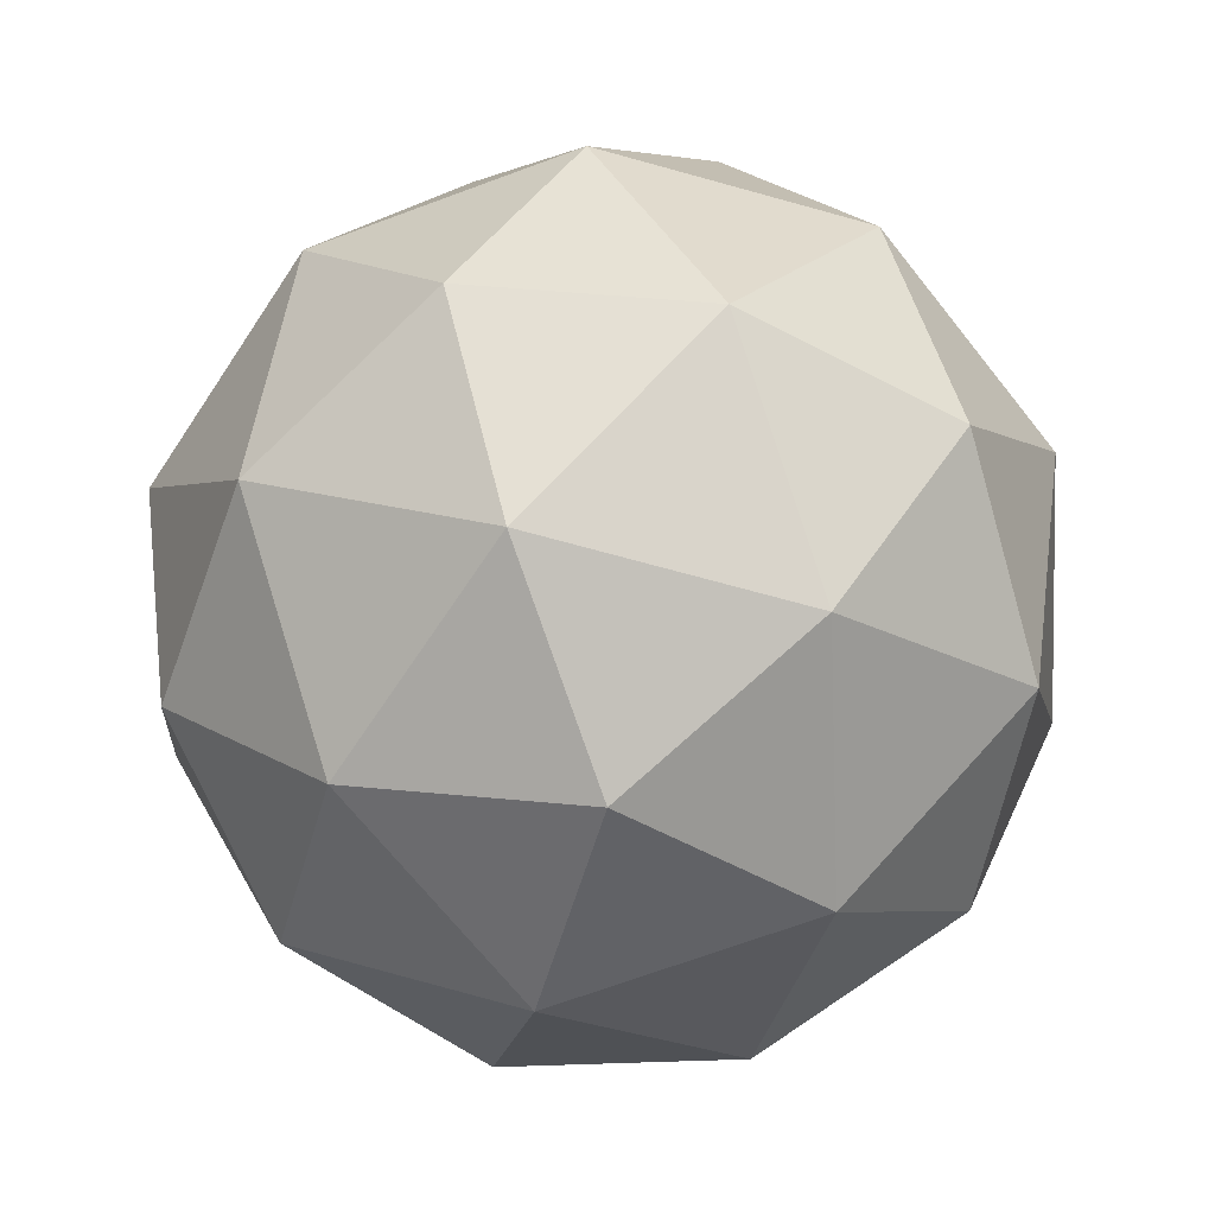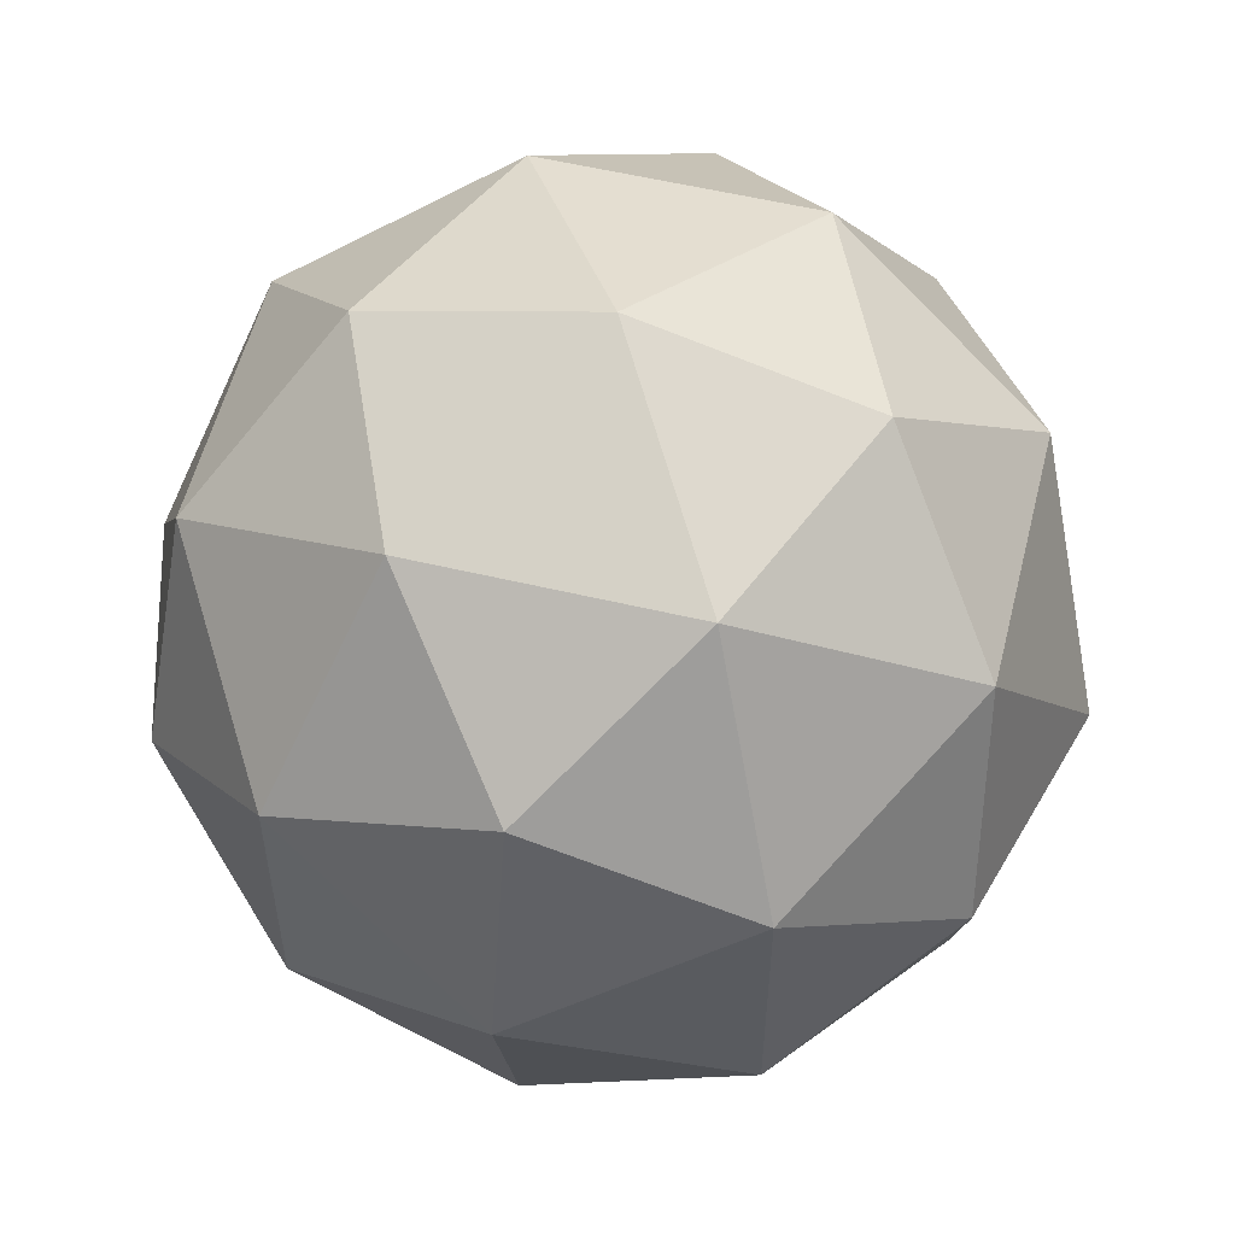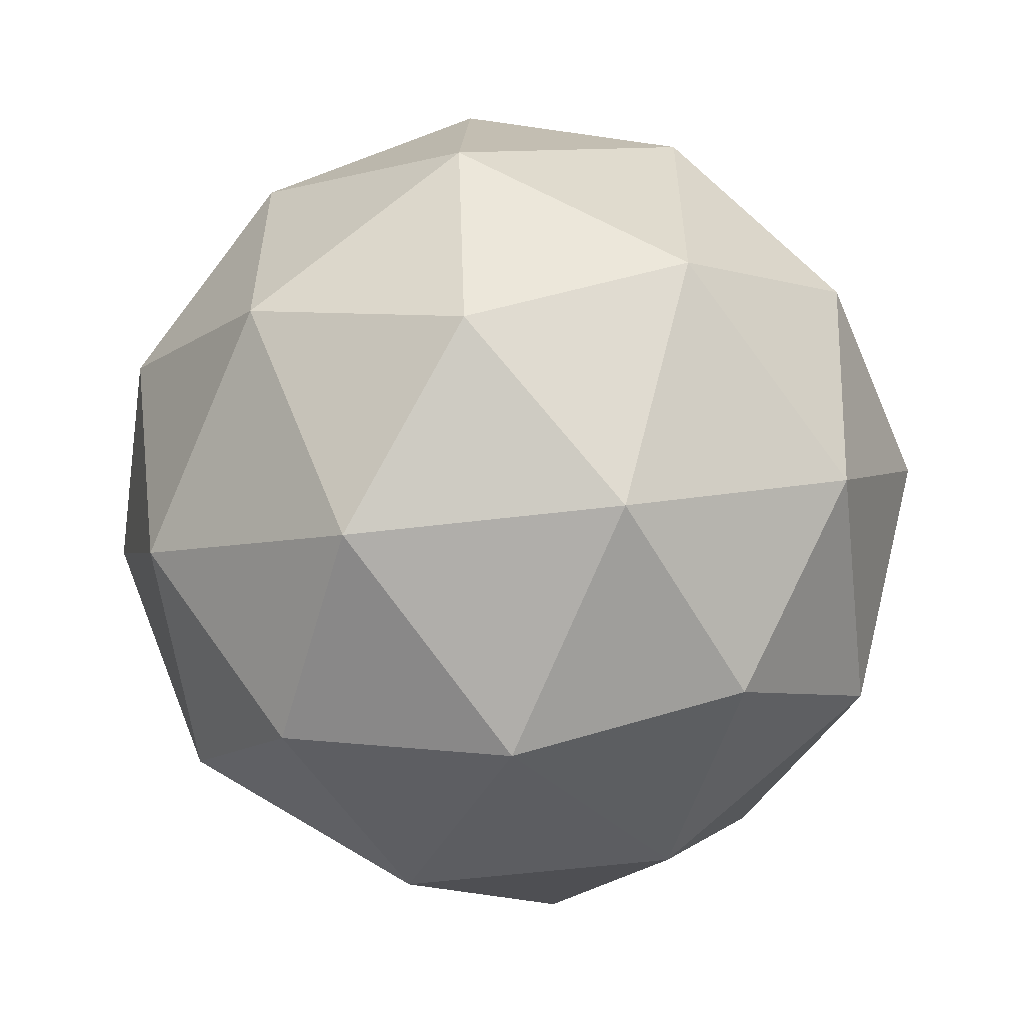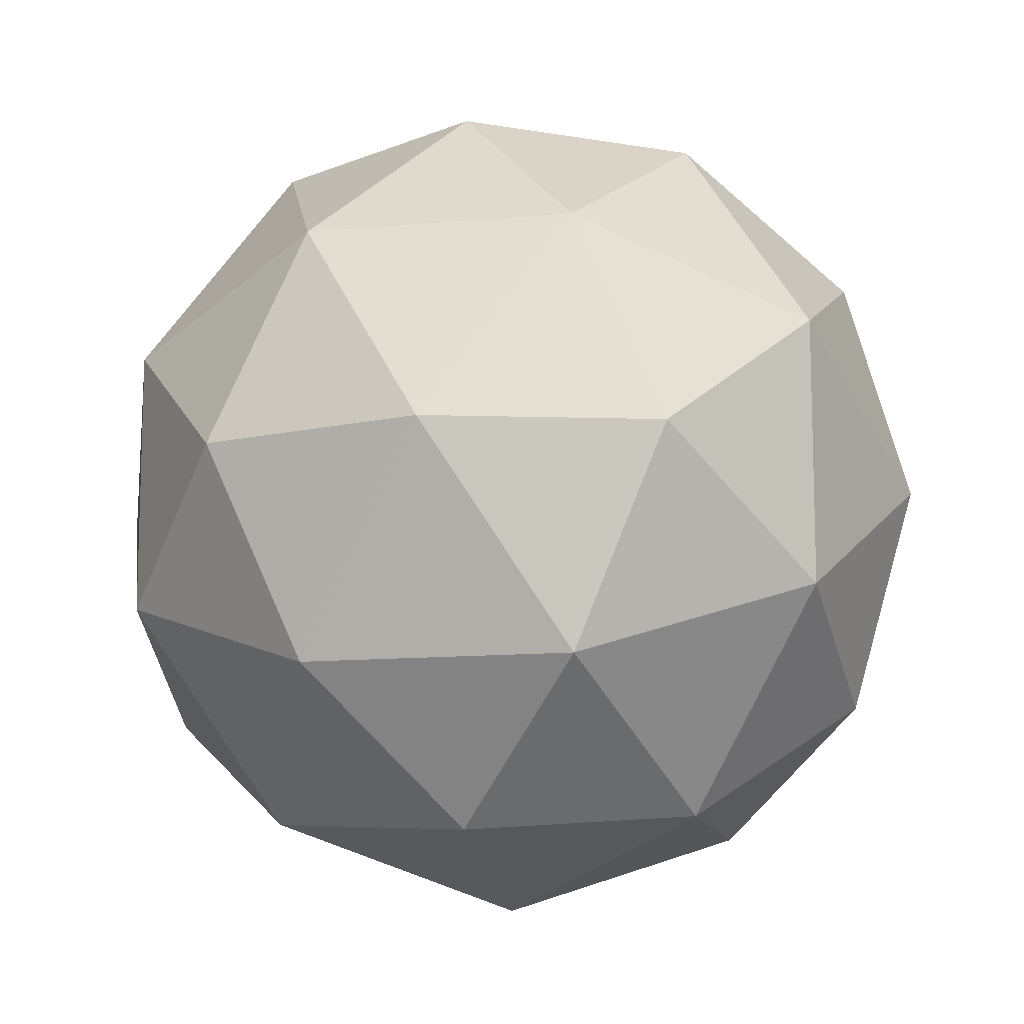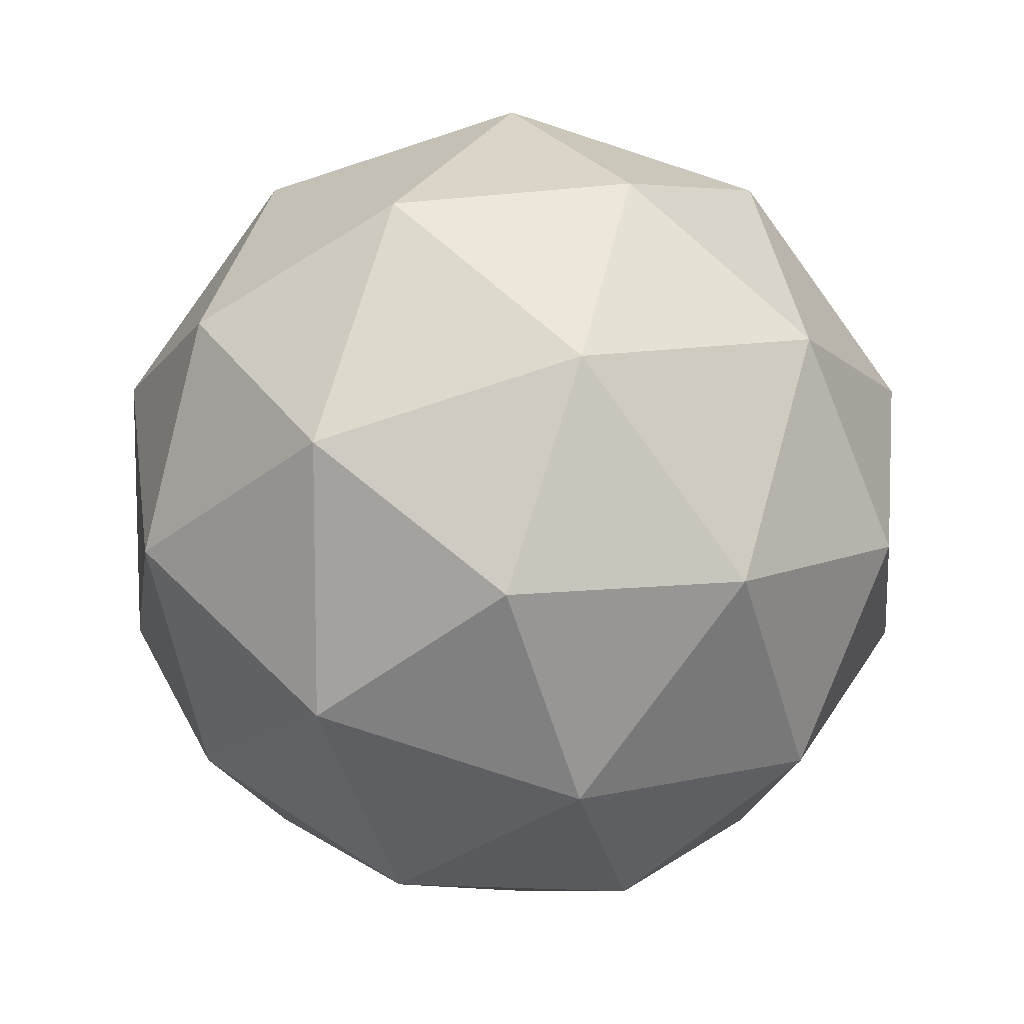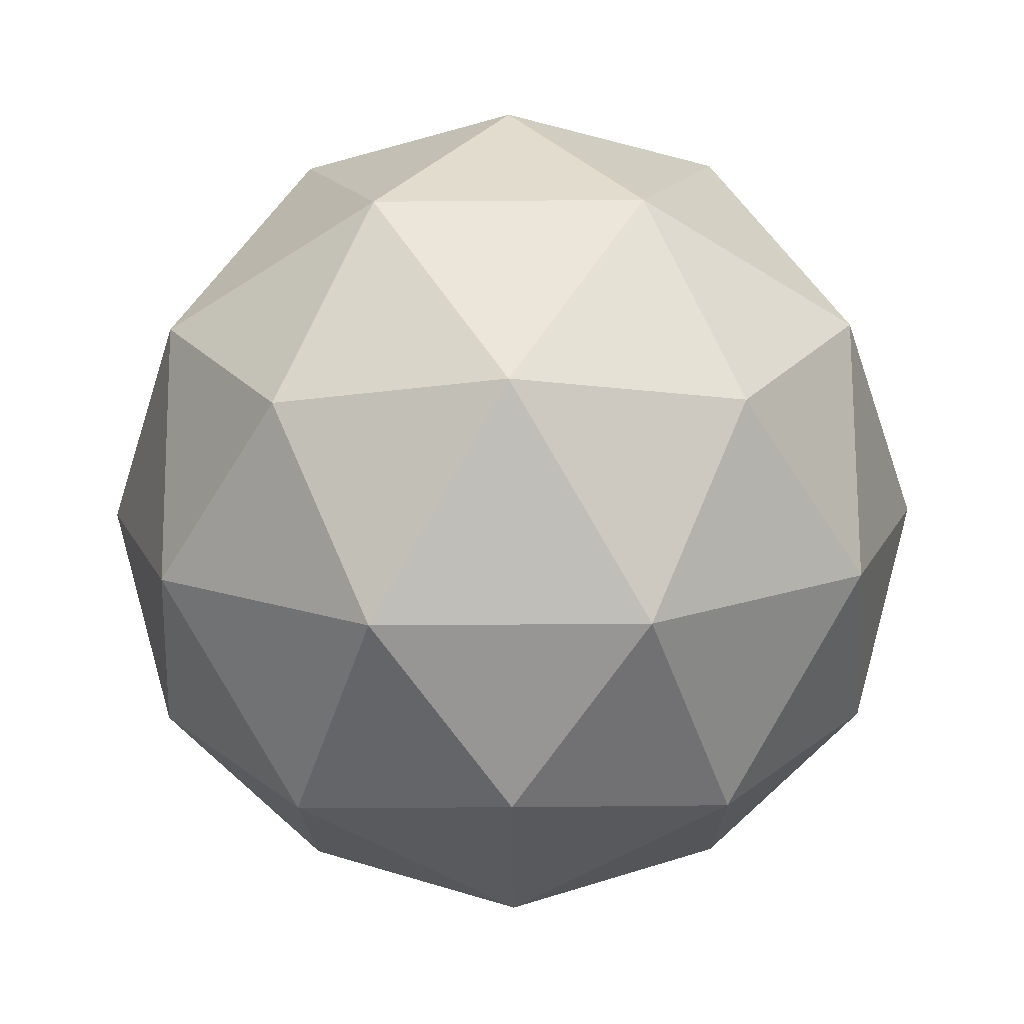
<metadata>
{"format":"obj","ext":"obj","renderer":"f3d","projection":"perspective","resolution":1024,"background":"white","views":[{"elev":-68.5,"azim":74.4,"up":"+Z"},{"elev":55.9,"azim":135.7,"up":"+Y"},{"elev":-57.4,"azim":-51.2,"up":"+Y"},{"elev":-12.4,"azim":43.7,"up":"+Y"},{"elev":10.3,"azim":0.7,"up":"+Y"},{"elev":-48.5,"azim":-125.5,"up":"+Z"}]}
</metadata>
<code>
g Ship Round Center
v -0 0 -0.01
v -0.001625 -0.005 -0.008507
v 0.004253 -0.00309 -0.008507
v 0.007236 -0.005257 -0.004472
v 0.008506 0 -0.005257
v 0.004253 -0.00309 -0.008507
v -0 0 -0.01
v -0.005257 0 -0.008507
v -0.001625 -0.005 -0.008507
v -0 0 -0.01
v -0.001625 0.005 -0.008507
v -0.005257 0 -0.008507
v -0 0 -0.01
v 0.004253 0.00309 -0.008507
v -0.001625 0.005 -0.008507
v 0.007236 -0.005257 -0.004472
v 0.009511 -0.00309 0
v 0.008506 0 -0.005257
v -0.002764 -0.008506 -0.004472
v -0 -0.01 0
v 0.002629 -0.00809 -0.005257
v -0.008944 0 -0.004472
v -0.009511 -0.00309 0
v -0.006882 -0.005 -0.005257
v -0.002764 0.008506 -0.004472
v -0.005878 0.00809 0
v -0.006882 0.005 -0.005257
v 0.007236 0.005257 -0.004472
v 0.005878 0.00809 0
v 0.002629 0.00809 -0.005257
v 0.007236 -0.005257 -0.004472
v 0.005878 -0.00809 0
v 0.009511 -0.00309 0
v -0.002764 -0.008506 -0.004472
v -0.005878 -0.00809 0
v -0 -0.01 0
v -0.008944 0 -0.004472
v -0.009511 0.00309 0
v -0.009511 -0.00309 0
v -0.002764 0.008506 -0.004472
v -0 0.01 0
v -0.005878 0.00809 0
v 0.007236 0.005257 -0.004472
v 0.009511 0.00309 0
v 0.005878 0.00809 0
v 0.002764 -0.008506 0.004472
v 0.001625 -0.005 0.008507
v 0.006882 -0.005 0.005257
v -0.007236 -0.005257 0.004472
v -0.004253 -0.00309 0.008507
v -0.002629 -0.00809 0.005257
v -0.007236 0.005257 0.004472
v -0.004253 0.00309 0.008507
v -0.008506 0 0.005257
v 0.002764 0.008506 0.004472
v 0.001625 0.005 0.008507
v -0.002629 0.00809 0.005257
v 0.008944 0 0.004472
v 0.005257 0 0.008507
v 0.006882 0.005 0.005257
v 0.005257 0 0.008507
v -0 0 0.01
v 0.001625 0.005 0.008507
v 0.005257 0 0.008507
v 0.001625 0.005 0.008507
v 0.006882 0.005 0.005257
v 0.006882 0.005 0.005257
v 0.001625 0.005 0.008507
v 0.002764 0.008506 0.004472
v 0.001625 0.005 0.008507
v -0 0 0.01
v -0.004253 0.00309 0.008507
v 0.001625 0.005 0.008507
v -0.004253 0.00309 0.008507
v -0.002629 0.00809 0.005257
v -0.002629 0.00809 0.005257
v -0.004253 0.00309 0.008507
v -0.007236 0.005257 0.004472
v -0.004253 0.00309 0.008507
v -0 0 0.01
v -0.004253 -0.00309 0.008507
v -0.004253 0.00309 0.008507
v -0.004253 -0.00309 0.008507
v -0.008506 0 0.005257
v -0.008506 0 0.005257
v -0.004253 -0.00309 0.008507
v -0.007236 -0.005257 0.004472
v -0.004253 -0.00309 0.008507
v -0 0 0.01
v 0.001625 -0.005 0.008507
v -0.004253 -0.00309 0.008507
v 0.001625 -0.005 0.008507
v -0.002629 -0.00809 0.005257
v -0.002629 -0.00809 0.005257
v 0.001625 -0.005 0.008507
v 0.002764 -0.008506 0.004472
v 0.001625 -0.005 0.008507
v -0 0 0.01
v 0.005257 0 0.008507
v 0.001625 -0.005 0.008507
v 0.005257 0 0.008507
v 0.006882 -0.005 0.005257
v 0.006882 -0.005 0.005257
v 0.005257 0 0.008507
v 0.008944 0 0.004472
v 0.009511 0.00309 0
v 0.008944 0 0.004472
v 0.006882 0.005 0.005257
v 0.009511 0.00309 0
v 0.006882 0.005 0.005257
v 0.005878 0.00809 0
v 0.005878 0.00809 0
v 0.006882 0.005 0.005257
v 0.002764 0.008506 0.004472
v -0 0.01 0
v 0.002764 0.008506 0.004472
v -0.002629 0.00809 0.005257
v -0 0.01 0
v -0.002629 0.00809 0.005257
v -0.005878 0.00809 0
v -0.005878 0.00809 0
v -0.002629 0.00809 0.005257
v -0.007236 0.005257 0.004472
v -0.009511 0.00309 0
v -0.007236 0.005257 0.004472
v -0.008506 0 0.005257
v -0.009511 0.00309 0
v -0.008506 0 0.005257
v -0.009511 -0.00309 0
v -0.009511 -0.00309 0
v -0.008506 0 0.005257
v -0.007236 -0.005257 0.004472
v -0.005878 -0.00809 0
v -0.007236 -0.005257 0.004472
v -0.002629 -0.00809 0.005257
v -0.005878 -0.00809 0
v -0.002629 -0.00809 0.005257
v -0 -0.01 0
v -0 -0.01 0
v -0.002629 -0.00809 0.005257
v 0.002764 -0.008506 0.004472
v 0.005878 -0.00809 0
v 0.002764 -0.008506 0.004472
v 0.006882 -0.005 0.005257
v 0.005878 -0.00809 0
v 0.006882 -0.005 0.005257
v 0.009511 -0.00309 0
v 0.009511 -0.00309 0
v 0.006882 -0.005 0.005257
v 0.008944 0 0.004472
v 0.005878 0.00809 0
v 0.002764 0.008506 0.004472
v -0 0.01 0
v 0.005878 0.00809 0
v -0 0.01 0
v 0.002629 0.00809 -0.005257
v 0.002629 0.00809 -0.005257
v -0 0.01 0
v -0.002764 0.008506 -0.004472
v -0.005878 0.00809 0
v -0.007236 0.005257 0.004472
v -0.009511 0.00309 0
v -0.005878 0.00809 0
v -0.009511 0.00309 0
v -0.006882 0.005 -0.005257
v -0.006882 0.005 -0.005257
v -0.009511 0.00309 0
v -0.008944 0 -0.004472
v -0.009511 -0.00309 0
v -0.007236 -0.005257 0.004472
v -0.005878 -0.00809 0
v -0.009511 -0.00309 0
v -0.005878 -0.00809 0
v -0.006882 -0.005 -0.005257
v -0.006882 -0.005 -0.005257
v -0.005878 -0.00809 0
v -0.002764 -0.008506 -0.004472
v -0 -0.01 0
v 0.002764 -0.008506 0.004472
v 0.005878 -0.00809 0
v -0 -0.01 0
v 0.005878 -0.00809 0
v 0.002629 -0.00809 -0.005257
v 0.002629 -0.00809 -0.005257
v 0.005878 -0.00809 0
v 0.007236 -0.005257 -0.004472
v 0.009511 -0.00309 0
v 0.008944 0 0.004472
v 0.009511 0.00309 0
v 0.009511 -0.00309 0
v 0.009511 0.00309 0
v 0.008506 0 -0.005257
v 0.008506 0 -0.005257
v 0.009511 0.00309 0
v 0.007236 0.005257 -0.004472
v 0.004253 0.00309 -0.008507
v 0.007236 0.005257 -0.004472
v 0.002629 0.00809 -0.005257
v 0.004253 0.00309 -0.008507
v 0.002629 0.00809 -0.005257
v -0.001625 0.005 -0.008507
v -0.001625 0.005 -0.008507
v 0.002629 0.00809 -0.005257
v -0.002764 0.008506 -0.004472
v -0.001625 0.005 -0.008507
v -0.002764 0.008506 -0.004472
v -0.006882 0.005 -0.005257
v -0.001625 0.005 -0.008507
v -0.006882 0.005 -0.005257
v -0.005257 0 -0.008507
v -0.005257 0 -0.008507
v -0.006882 0.005 -0.005257
v -0.008944 0 -0.004472
v -0.005257 0 -0.008507
v -0.008944 0 -0.004472
v -0.006882 -0.005 -0.005257
v -0.005257 0 -0.008507
v -0.006882 -0.005 -0.005257
v -0.001625 -0.005 -0.008507
v -0.001625 -0.005 -0.008507
v -0.006882 -0.005 -0.005257
v -0.002764 -0.008506 -0.004472
v 0.008506 0 -0.005257
v 0.007236 0.005257 -0.004472
v 0.004253 0.00309 -0.008507
v 0.008506 0 -0.005257
v 0.004253 0.00309 -0.008507
v 0.004253 -0.00309 -0.008507
v 0.004253 -0.00309 -0.008507
v 0.004253 0.00309 -0.008507
v -0 0 -0.01
v -0.001625 -0.005 -0.008507
v -0.002764 -0.008506 -0.004472
v 0.002629 -0.00809 -0.005257
v -0.001625 -0.005 -0.008507
v 0.002629 -0.00809 -0.005257
v 0.004253 -0.00309 -0.008507
v 0.004253 -0.00309 -0.008507
v 0.002629 -0.00809 -0.005257
v 0.007236 -0.005257 -0.004472
g Ship Round Center_0
f 3 2 1
f 6 5 4
f 9 8 7
f 12 11 10
f 15 14 13
f 18 17 16
f 21 20 19
f 24 23 22
f 27 26 25
f 30 29 28
f 33 32 31
f 36 35 34
f 39 38 37
f 42 41 40
f 45 44 43
f 48 47 46
f 51 50 49
f 54 53 52
f 57 56 55
f 60 59 58
f 63 62 61
f 66 65 64
f 69 68 67
f 72 71 70
f 75 74 73
f 78 77 76
f 81 80 79
f 84 83 82
f 87 86 85
f 90 89 88
f 93 92 91
f 96 95 94
f 99 98 97
f 102 101 100
f 105 104 103
f 108 107 106
f 111 110 109
f 114 113 112
f 117 116 115
f 120 119 118
f 123 122 121
f 126 125 124
f 129 128 127
f 132 131 130
f 135 134 133
f 138 137 136
f 141 140 139
f 144 143 142
f 147 146 145
f 150 149 148
f 153 152 151
f 156 155 154
f 159 158 157
f 162 161 160
f 165 164 163
f 168 167 166
f 171 170 169
f 174 173 172
f 177 176 175
f 180 179 178
f 183 182 181
f 186 185 184
f 189 188 187
f 192 191 190
f 195 194 193
f 198 197 196
f 201 200 199
f 204 203 202
f 207 206 205
f 210 209 208
f 213 212 211
f 216 215 214
f 219 218 217
f 222 221 220
f 225 224 223
f 228 227 226
f 231 230 229
f 234 233 232
f 237 236 235
f 240 239 238

</code>
